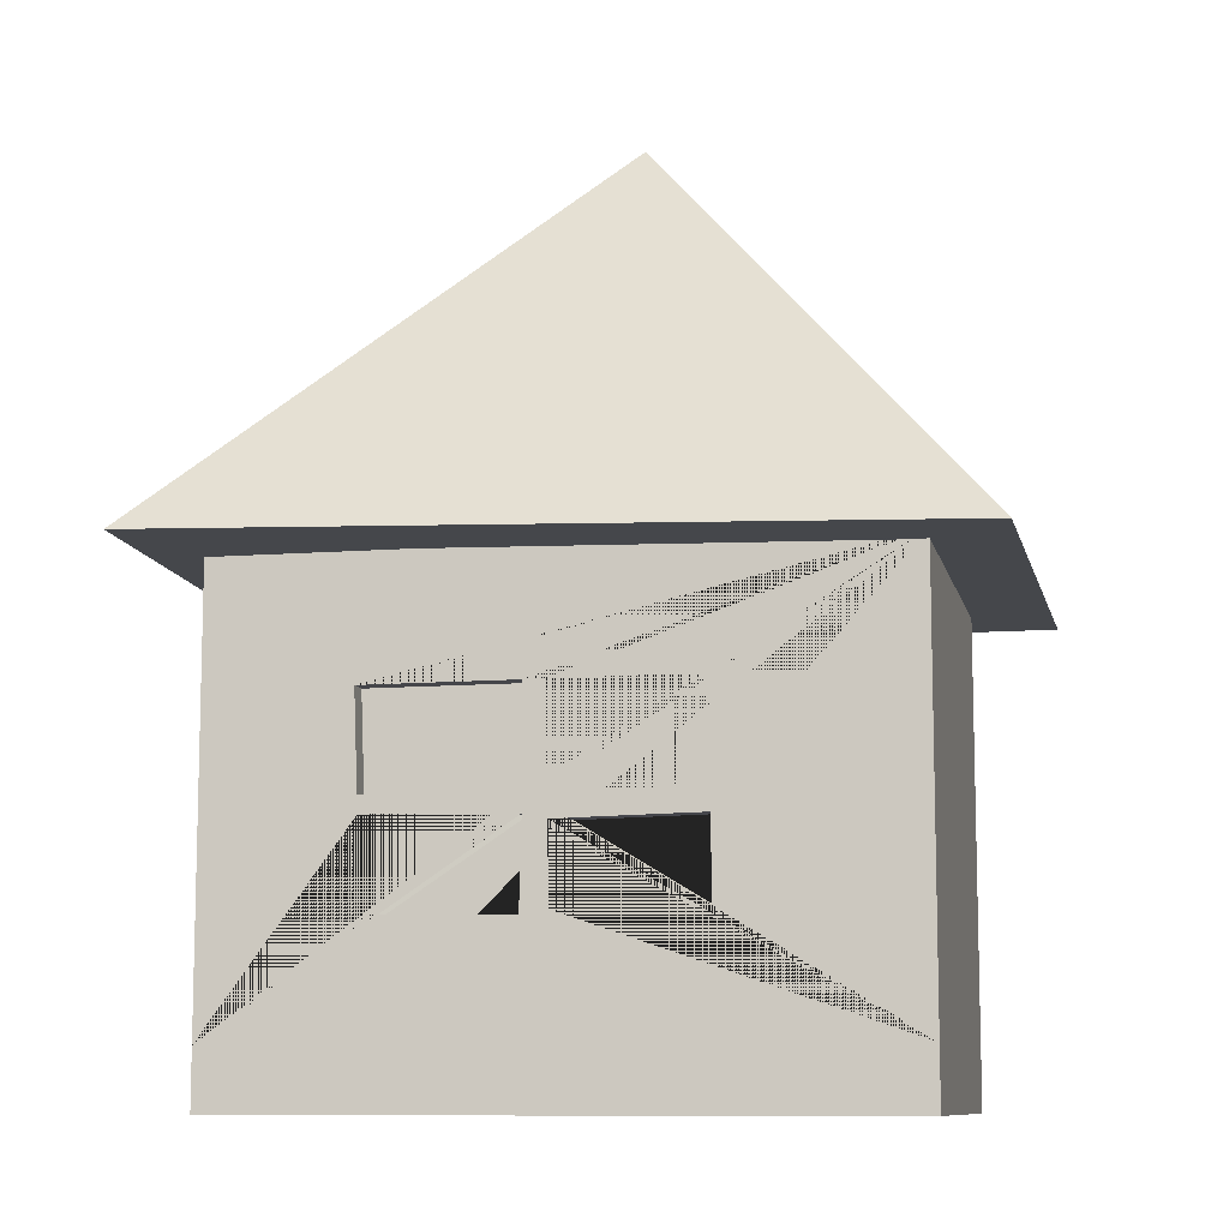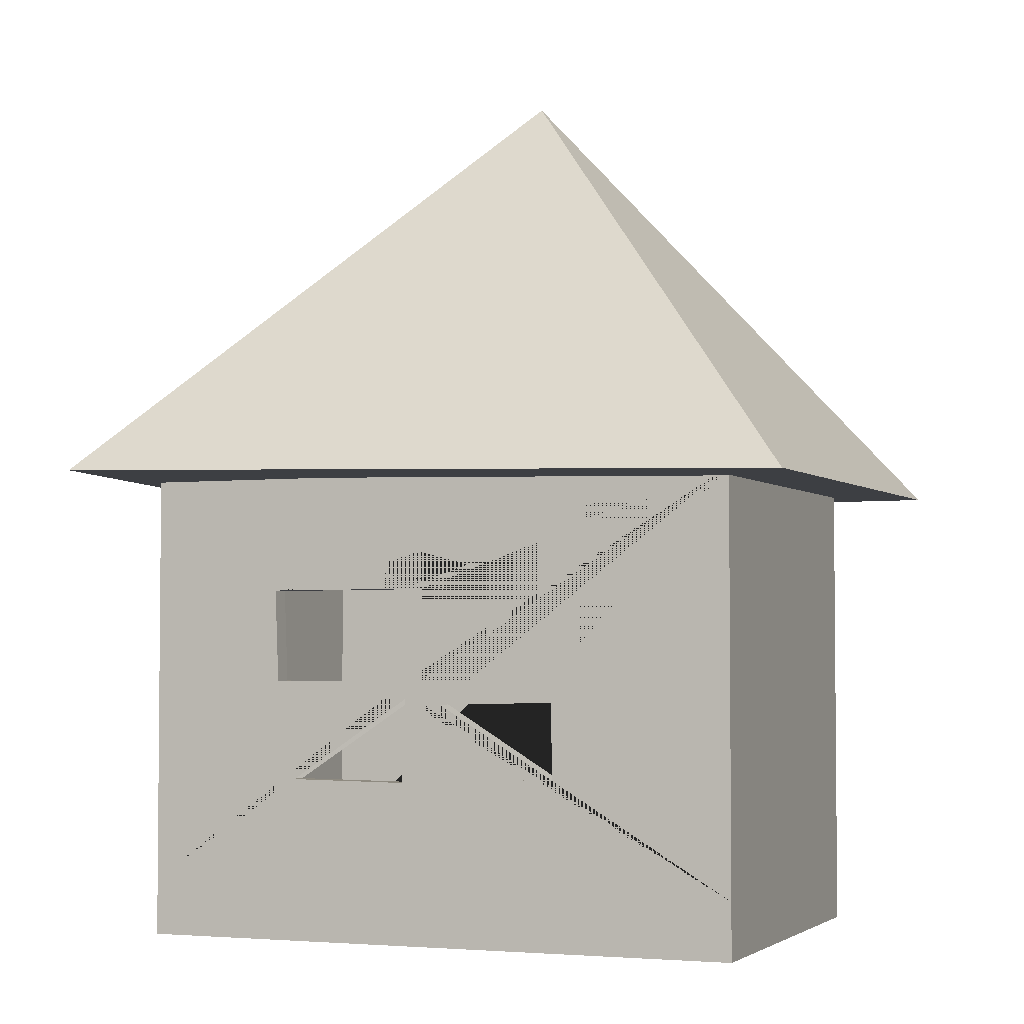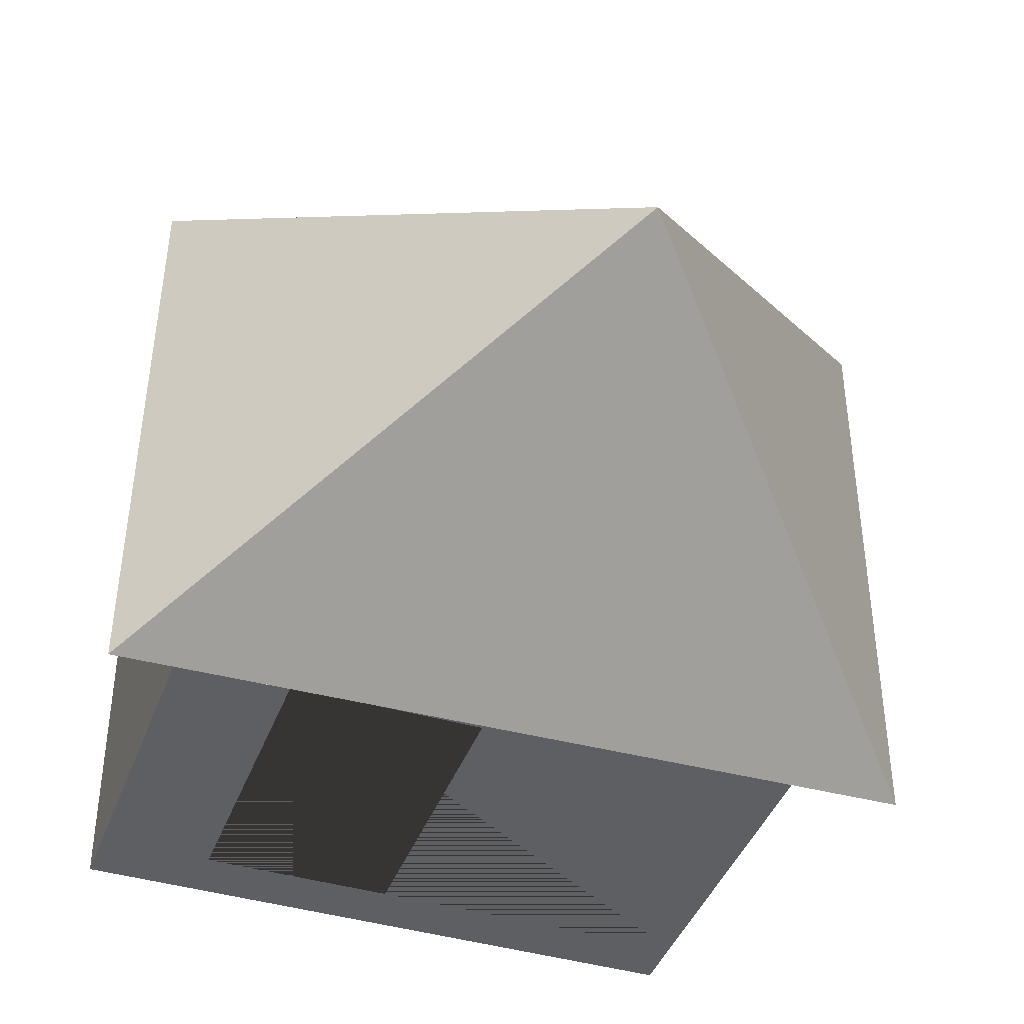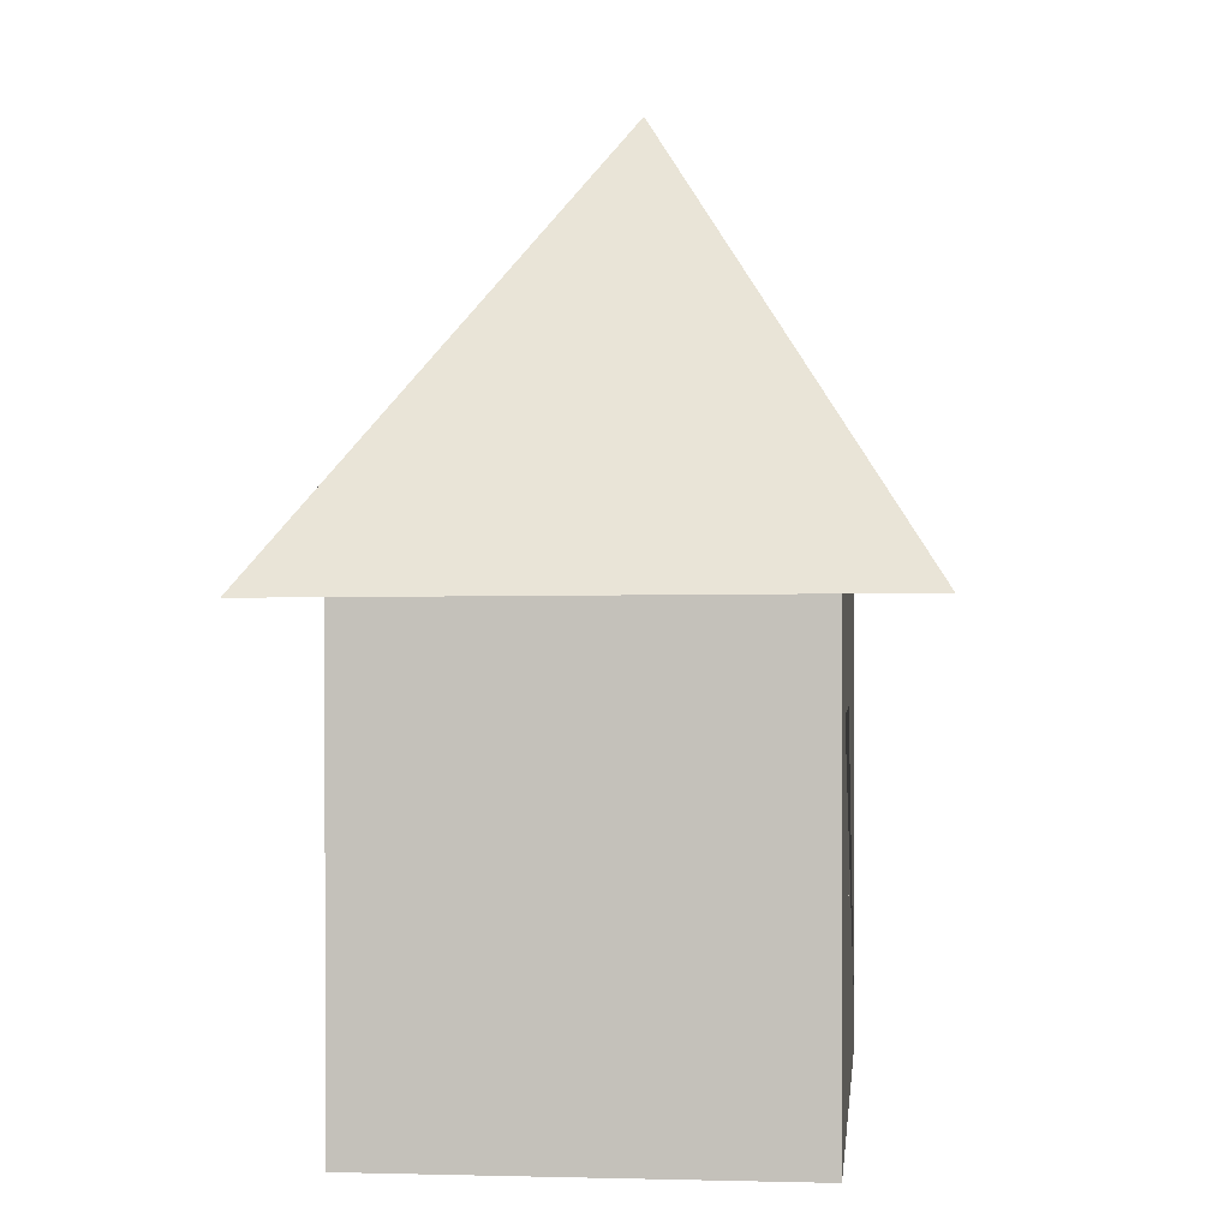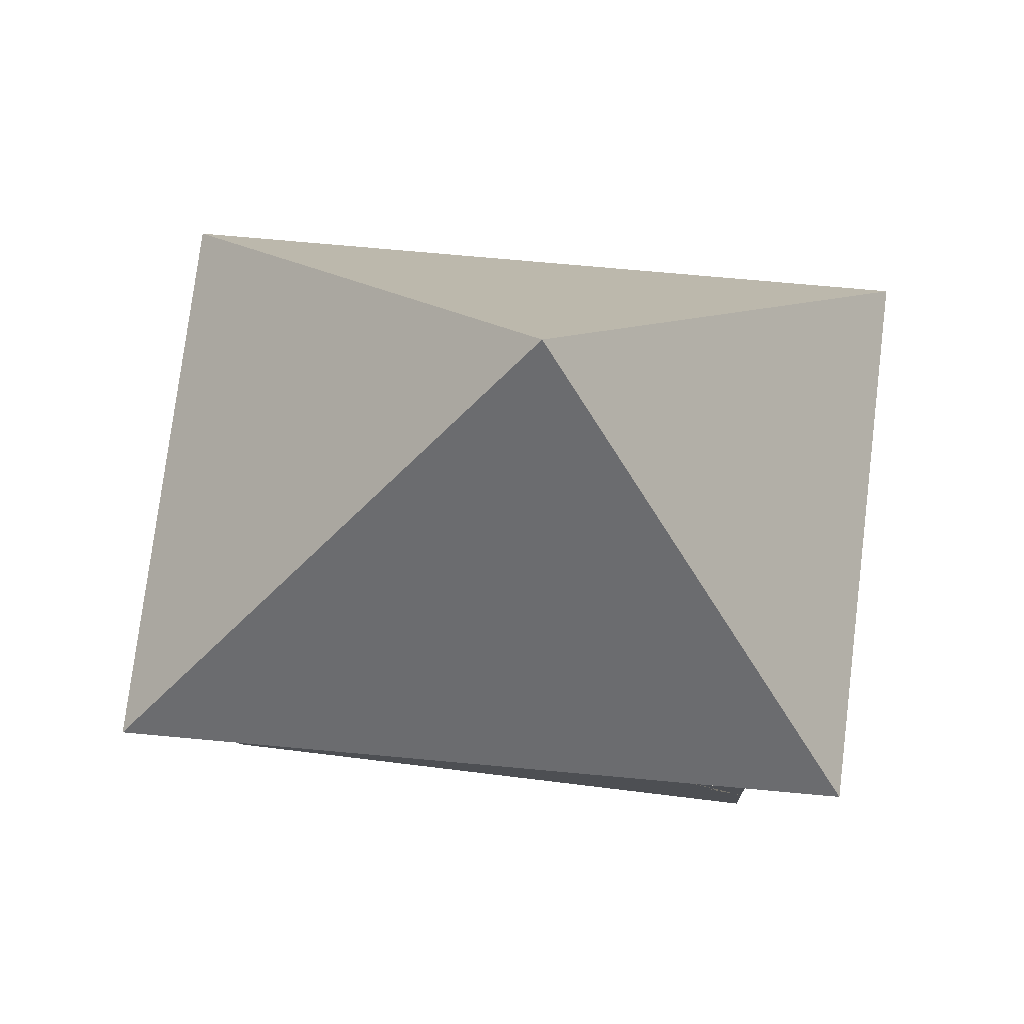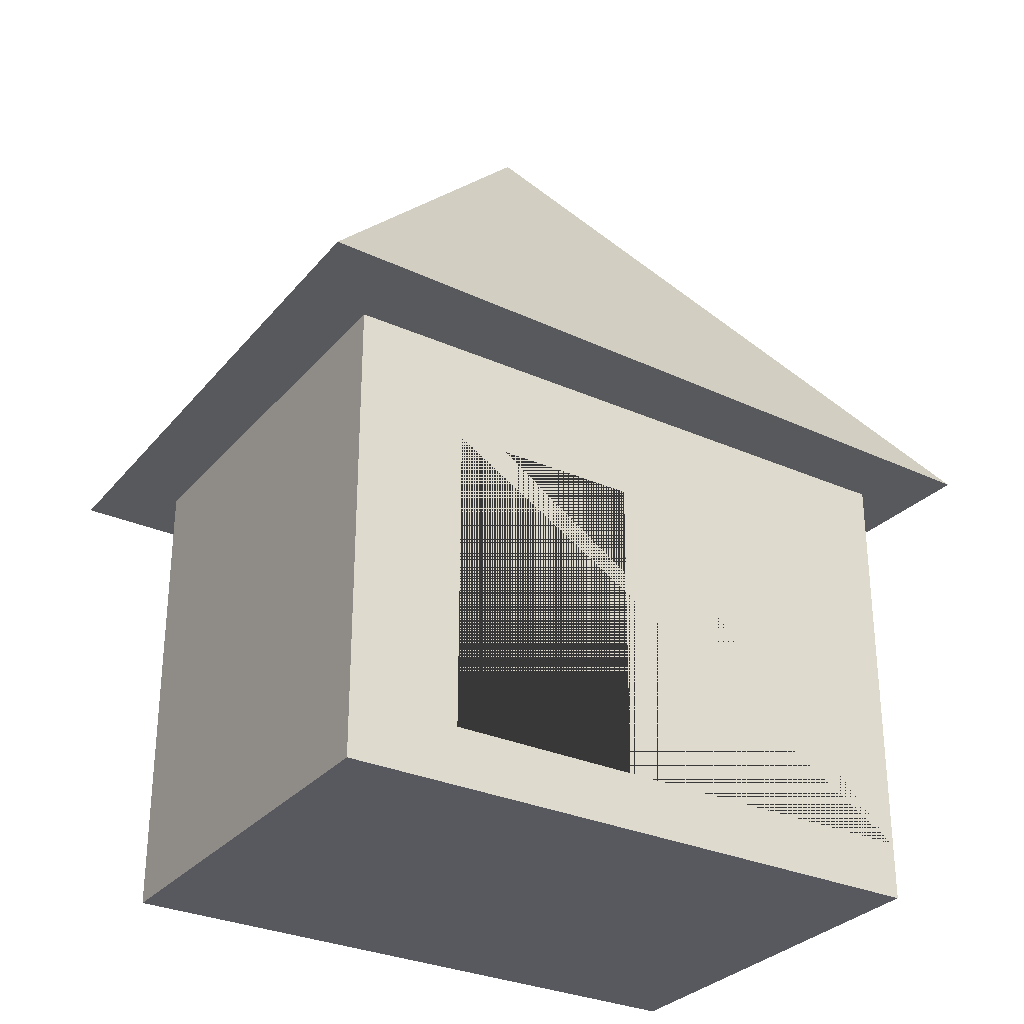
<metadata>
{"format":"obj","ext":"obj","renderer":"f3d","projection":"perspective","resolution":1024,"background":"white","views":[{"elev":-9.8,"azim":11.8,"up":"+Y"},{"elev":-3.4,"azim":21.7,"up":"+Y"},{"elev":-41.6,"azim":160.5,"up":"+Z"},{"elev":0.7,"azim":95.7,"up":"+Y"},{"elev":72.7,"azim":6.9,"up":"+Y"},{"elev":-30.3,"azim":147.3,"up":"+Y"}]}
</metadata>
<code>
o Cube.001
v 3.703 3.801 1.776
v 0.3154 7.925 -1.124
v -3.502 3.967 2.019
v -3.602 3.811 -3.517
v 3.767 3.841 -3.72
f 1 2 3
f 3 2 4
f 4 5 1 3
f 5 2 1
f 4 2 5
o Cube.002
v -2.979 -0.1106 1.117
v -2.979 3.889 1.117
v -2.979 3.889 -2.883
v -2.979 -0.1106 -2.883
v 3.021 3.889 -2.883
v 3.021 -0.1106 -2.883
v 1.949 -0.1106 -2.883
v 1.942 2.851 -2.883
v 0.1009 2.852 -2.883
v 0.1169 -0.1106 -2.883
v 3.021 3.889 1.117
v 3.021 -0.1106 1.117
v 1.273 0.9558 1.117
v -0.03604 0.9426 1.117
v -0.05216 1.659 1.117
v 0.1136 1.663 1.117
v -0.2485 1.884 1.117
v -0.2537 1.711 1.117
v -0.282 0.9032 1.117
v -1.648 0.9198 1.117
v 1.252 2.791 1.117
v 1.248 1.891 1.117
v -0.07004 1.899 1.117
v -0.0713 2.786 1.117
v -1.665 2.779 1.117
v -1.579 2.779 1.117
v -0.2672 2.783 1.117
v 1.261 1.688 1.117
v -1.626 1.724 1.117
v -1.629 1.884 1.117
v -2.805 0.004831 1.002
v -2.805 0.004832 -2.768
v -2.805 3.774 -2.768
v -2.805 3.774 1.002
v 0.1169 0.06833 -2.794
v 0.1009 2.852 -2.683
v 1.942 2.851 -2.683
v 1.949 0.06821 -2.793
v 2.848 0.004832 -2.768
v 2.848 3.774 -2.768
v 2.848 0.004831 1.002
v 2.848 3.774 1.002
v -1.648 0.9198 0.917
v -0.282 0.9032 0.917
v -0.2537 1.711 0.917
v -0.2485 1.884 0.917
v 0.1136 1.663 0.917
v -0.05216 1.659 0.917
v -0.03604 0.9426 0.917
v 1.273 0.9558 0.917
v 1.261 1.688 0.917
v -0.2672 2.783 0.917
v -1.579 2.779 0.917
v -1.665 2.779 0.917
v -0.0713 2.786 0.917
v -0.07004 1.899 0.917
v 1.248 1.891 0.917
v 1.252 2.791 0.917
v -1.629 1.884 0.917
v -1.626 1.724 0.917
v -2.979 -0.6621 1.117
v -2.979 -0.6621 -2.883
v 3.021 -0.6621 -2.883
v 1.949 -0.6621 -2.883
v 0.1169 -0.6621 -2.883
v 3.021 -0.6621 1.117
f 6 7 8 9
f 9 8 10 11 12 13 14 15
f 11 10 16 17
f 17 18 19 20 21 22 23 24 25 6
f 12 11 68 69
f 10 8 7 16
f 16 26 27 28 29 30 31 32 22 21 33 18 17
f 7 30 29 26 16
f 6 25 34 23 22 35 30 7
f 36 37 38 39
f 37 40 41 42 43 44 45 38
f 44 46 47 45
f 46 36 48 49 50 51 52 53 54 55
f 37 36 46 44 43 40
f 45 47 39 38
f 47 46 55 56 52 51 57 58 59 60 61 62 63
f 39 47 63 60 59
f 36 39 59 64 51 50 65 48
f 12 15 40 43
f 13 12 43 42
f 15 14 41 40
f 14 13 42 41
f 32 31 58 57
f 22 32 57 51
f 35 22 51 64
f 30 35 64 59
f 31 30 59 58
f 26 29 60 63
f 27 26 63 62
f 28 27 62 61
f 29 28 61 60
f 23 34 65 50
f 34 25 48 65
f 25 24 49 48
f 24 23 50 49
f 18 33 56 55
f 33 21 52 56
f 19 18 55 54
f 21 20 53 52
f 20 19 54 53
f 67 70 69 68 71 66
f 15 12 69 70
f 17 6 66 71
f 11 17 71 68
f 9 15 70 67
f 6 9 67 66

</code>
